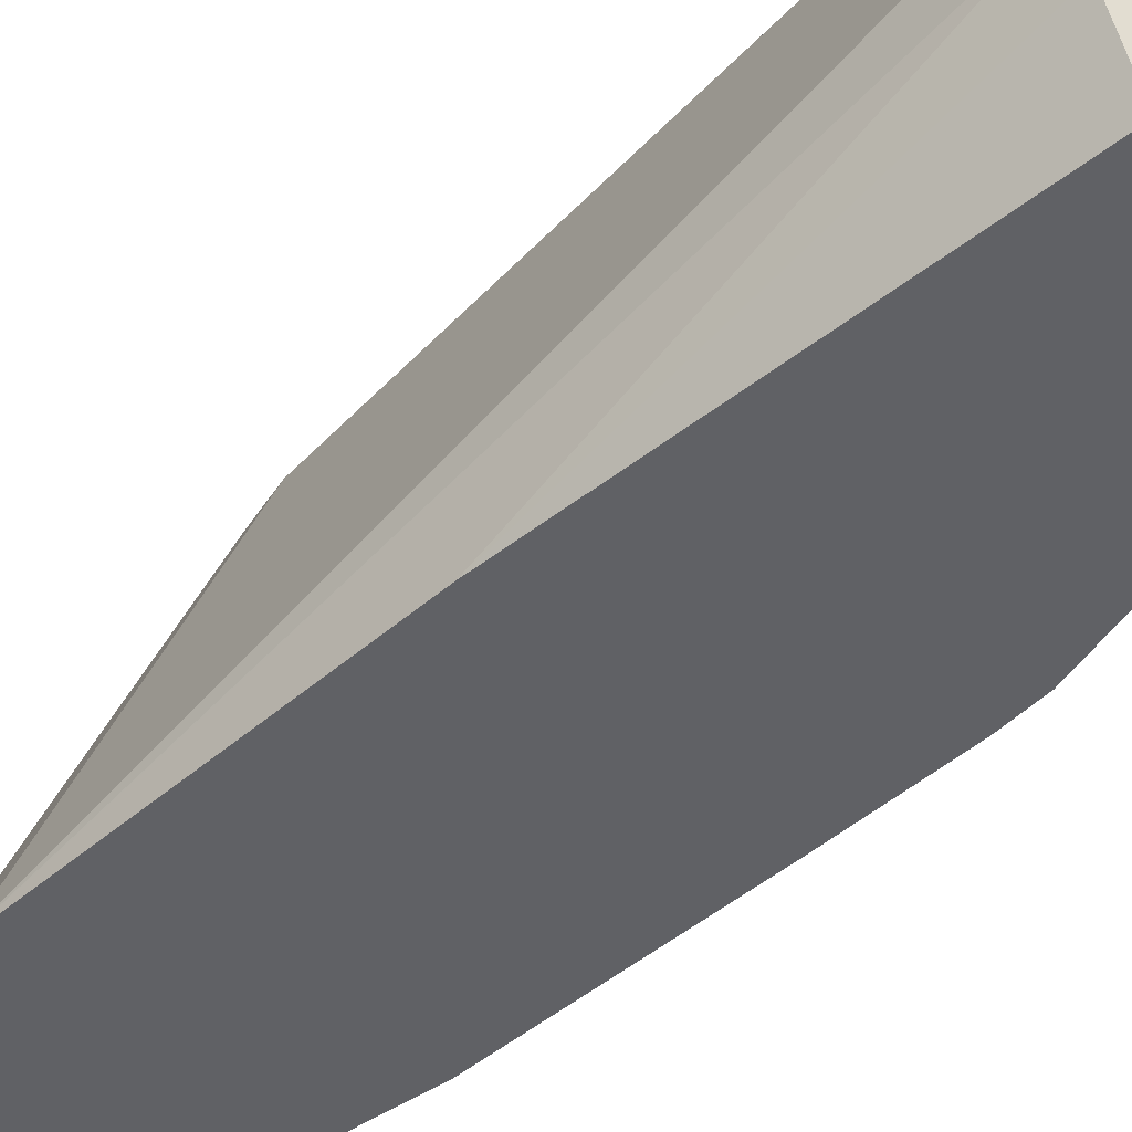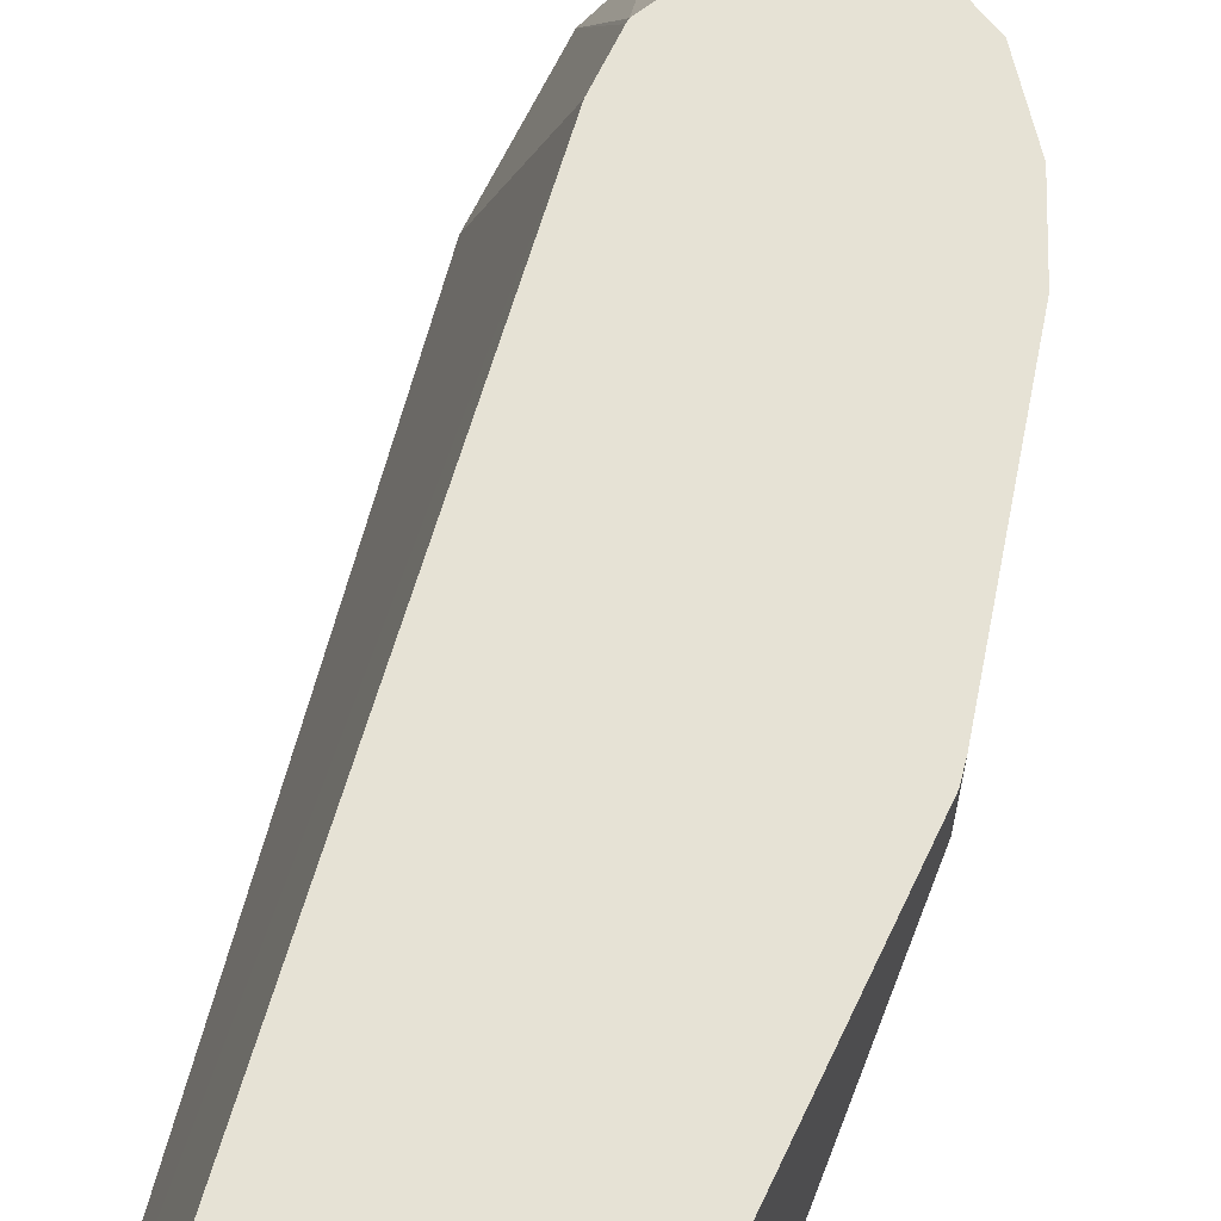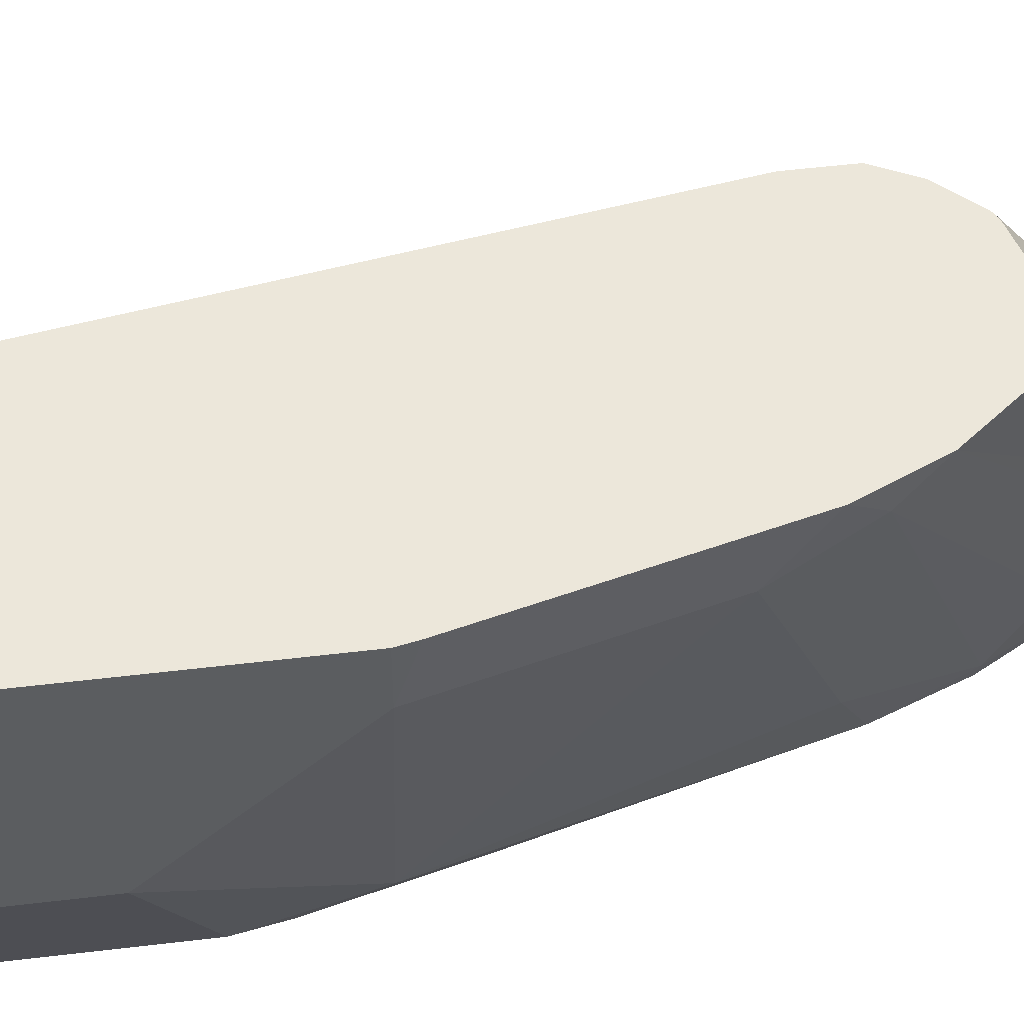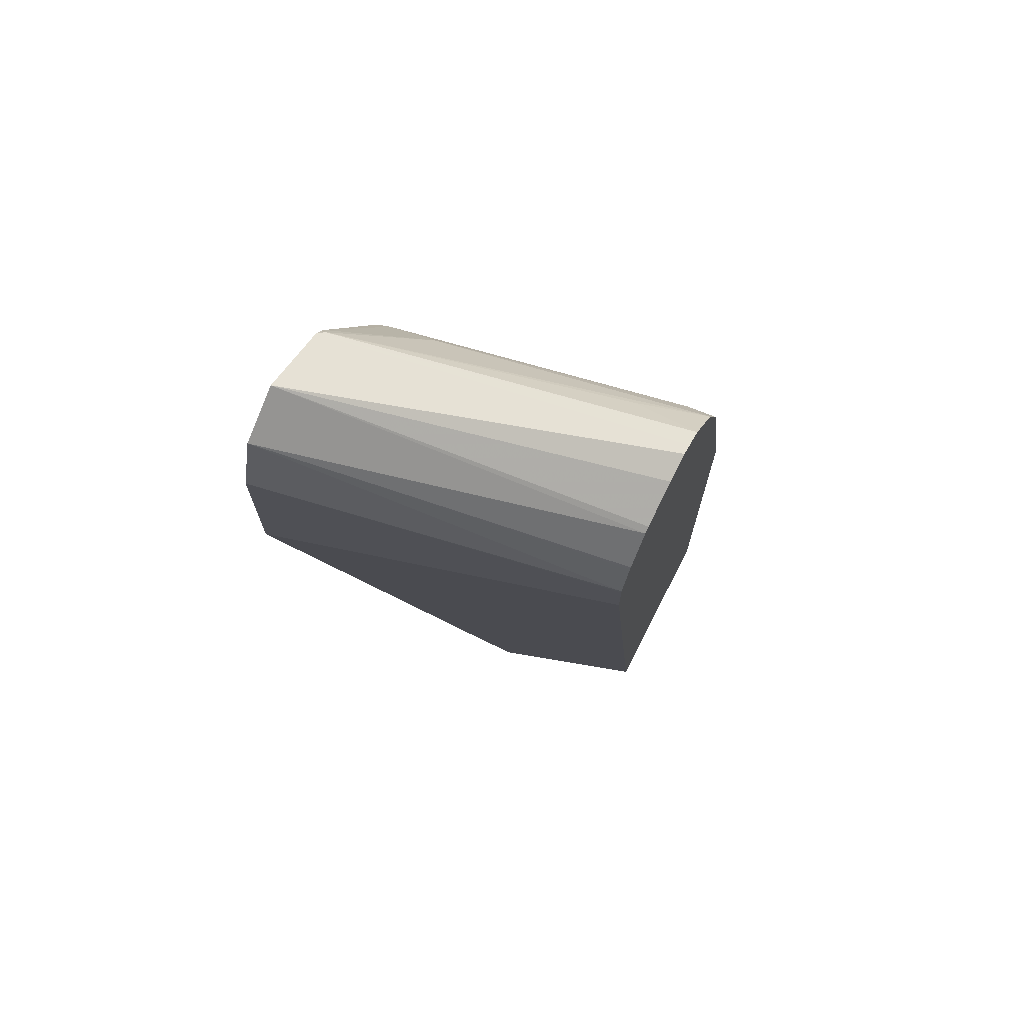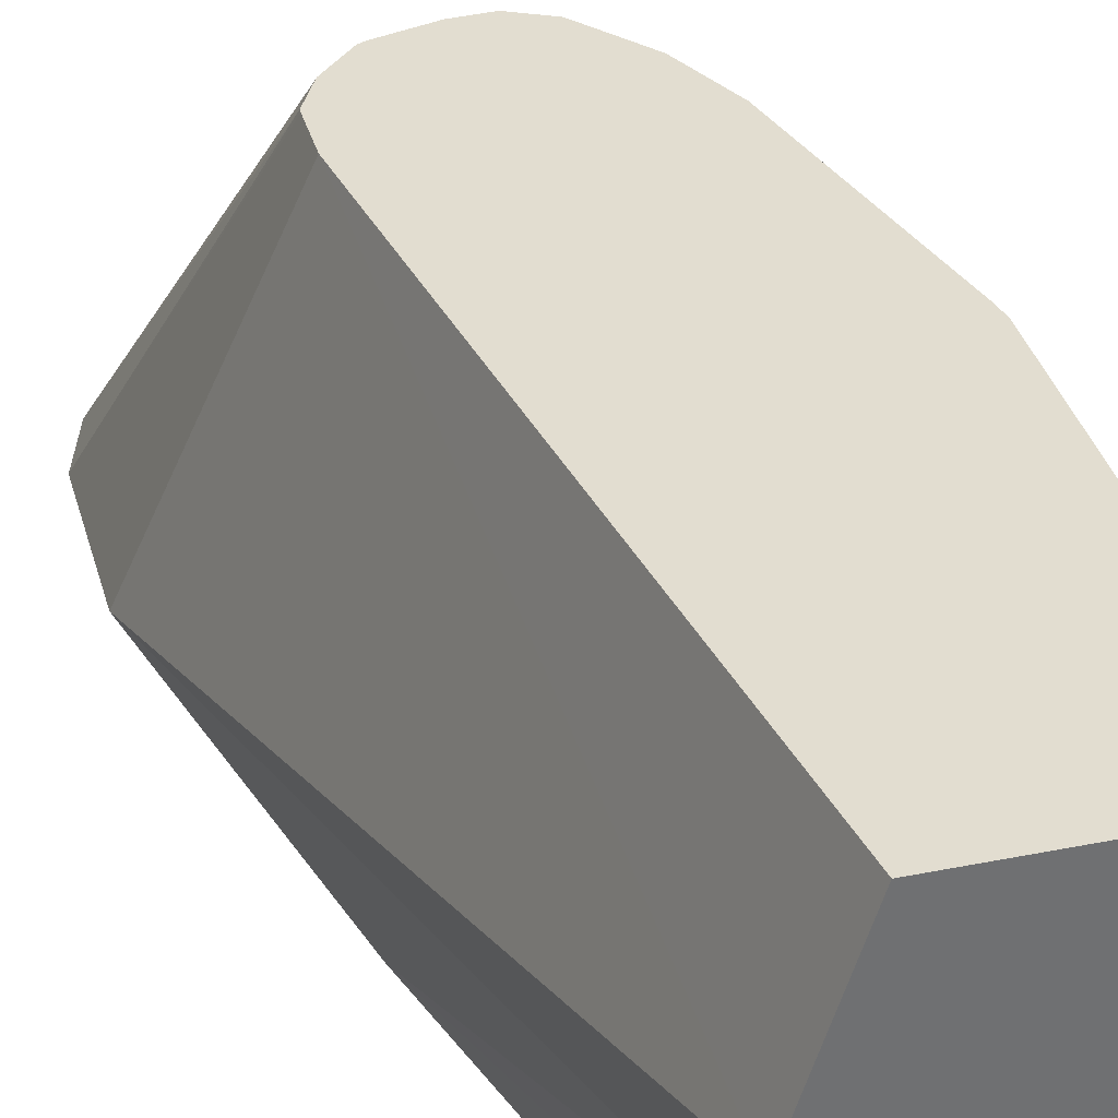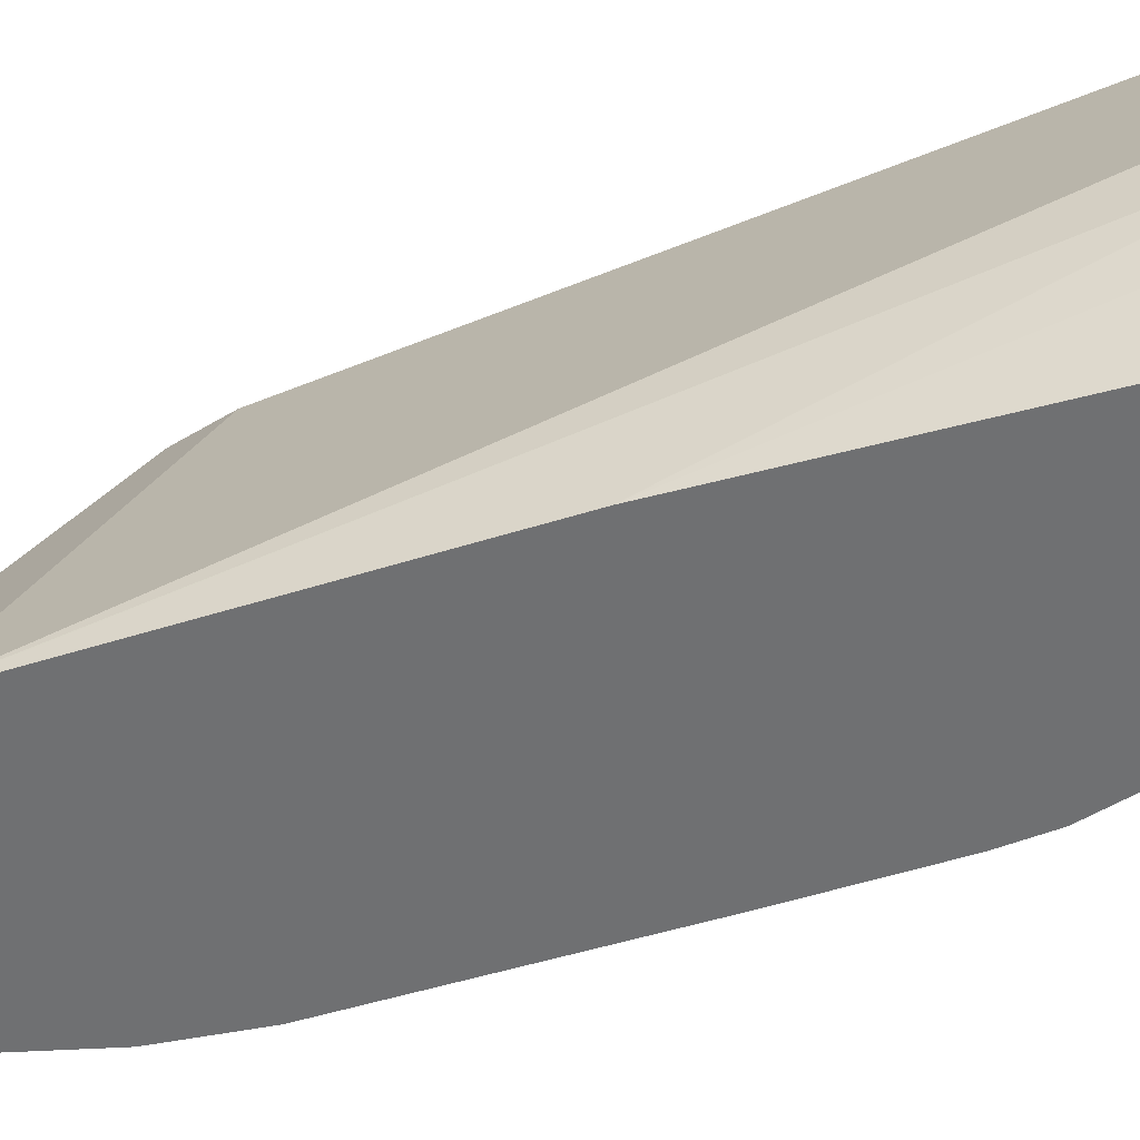
<metadata>
{"format":"obj","ext":"obj","renderer":"f3d","projection":"perspective","resolution":1024,"background":"white","views":[{"elev":-47.1,"azim":-31.5,"up":"+Z"},{"elev":63.9,"azim":25.2,"up":"+Z"},{"elev":52.3,"azim":82.6,"up":"+Z"},{"elev":71.1,"azim":-62.9,"up":"+Y"},{"elev":35.4,"azim":-14.9,"up":"+Z"},{"elev":-54.9,"azim":-57.7,"up":"+Z"}]}
</metadata>
<code>
v 0.2684 0.04132 -0.6402
v 0.2671 0.04826 -0.6181
v 0.2684 0.04132 -0.6181
v 0.2684 0.02069 -0.6608
v 0.2478 0.04132 -0.7434
v 0.2478 0.1239 -0.6402
v 0.264 0.0606 -0.6181
v 0.2684 -0.1233 -0.6181
v 0.2684 2.281e-05 -0.6815
v 0.2684 -0.02064 -0.7021
v 0.2478 2.281e-05 -0.7593
v 0.2446 0.0175 -0.7593
v 0.2322 0.06707 -0.7593
v 0.2065 0.1652 -0.7593
v 0.2168 0.1549 -0.7331
v 0.2272 0.1445 -0.7021
v 0.1962 0.1962 -0.7537
v 0.2375 0.1549 -0.6299
v 0.2433 0.1432 -0.6181
v 0.244 0.1407 -0.6181
v 0.187 -0.1233 -0.6181
v 0.2684 -0.1233 -0.6614
v 0.2684 -0.08257 -0.7021
v 0.2478 -0.108 -0.7593
v 0.1951 0.1951 -0.7593
v 0.1604 0.2573 -0.7593
v 0.1927 0.2134 -0.7297
v 0.2316 0.1696 -0.6181
v 0.1667 -0.1233 -0.683
v 0.1448 0.1448 -0.6181
v 0.2633 -0.1233 -0.6846
v 0.2633 -0.1058 -0.7021
v 0.2684 -0.1032 -0.6815
v 0.2444 -0.1233 -0.7593
v 0.1579 0.2611 -0.7593
v 0.1583 0.2616 -0.7572
v 0.2134 0.1927 -0.6471
v 0.2134 0.1927 -0.6181
v 0.1663 -0.1233 -0.7038
v 0.09533 0.1811 -0.7593
v 0.1448 0.1638 -0.6181
v 0.1794 -0.1233 -0.7593
v 0.1553 0.2642 -0.7593
v 0.2051 0.1969 -0.6181
v 0.1315 0.03654 -0.7593
v 0.1704 -0.1233 -0.7228
v 0.09596 0.1785 -0.7593
v 0.09533 0.243 -0.7593
v 0.1449 0.1654 -0.6181
v 0.1239 0.2796 -0.7593
v 0.1996 0.1996 -0.6181
v 0.1033 0.2676 -0.7593
v 0.1513 0.1782 -0.6181
v 0.1638 0.1919 -0.6181
v 0.1666 0.1932 -0.6181
v 0.1863 0.1988 -0.6181
v 0.1519 0.1792 -0.6181
f 17 25 26
f 17 26 27
f 17 27 18
f 23 32 24
f 18 27 28
f 21 30 29
f 22 31 32
f 22 32 33
f 23 33 32
f 15 17 16
f 18 28 19
f 14 17 15
f 11 26 25
f 14 25 17
f 11 13 12
f 11 14 13
f 11 25 14
f 11 35 26
f 11 43 35
f 11 50 43
f 11 52 50
f 11 48 52
f 11 40 48
f 24 32 34
f 52 57 54
f 26 35 36
f 11 47 40
f 27 36 28
f 52 53 57
f 50 56 51
f 50 55 56
f 50 54 55
f 50 52 54
f 49 53 52
f 48 49 52
f 43 51 44
f 43 50 51
f 42 46 45
f 41 49 48
f 39 47 45
f 39 40 47
f 39 45 46
f 38 43 44
f 36 38 37
f 36 43 38
f 35 43 36
f 31 34 32
f 30 48 40
f 30 41 48
f 29 40 39
f 29 30 40
f 28 37 38
f 28 36 37
f 26 36 27
f 11 45 47
f 6 19 20
f 11 34 42
f 2 53 49
f 2 57 53
f 2 54 57
f 2 55 54
f 2 56 55
f 2 51 56
f 2 44 51
f 2 38 44
f 2 28 38
f 2 19 28
f 2 20 19
f 2 49 41
f 2 7 20
f 1 6 7
f 1 4 5
f 1 9 4
f 1 10 9
f 1 23 10
f 1 33 23
f 1 22 33
f 1 8 22
f 1 3 8
f 1 2 3
f 11 42 45
f 1 7 2
f 2 41 30
f 1 5 6
f 2 21 8
f 2 30 21
f 11 24 34
f 10 24 11
f 10 23 24
f 8 31 22
f 8 34 31
f 8 46 42
f 8 39 46
f 8 29 39
f 8 21 29
f 6 20 7
f 6 18 19
f 8 42 34
f 6 16 17
f 2 8 3
f 6 17 18
f 4 9 5
f 5 9 10
f 5 11 12
f 5 12 13
f 5 10 11
f 5 13 14
f 5 14 15
f 5 15 16
f 5 16 6

</code>
